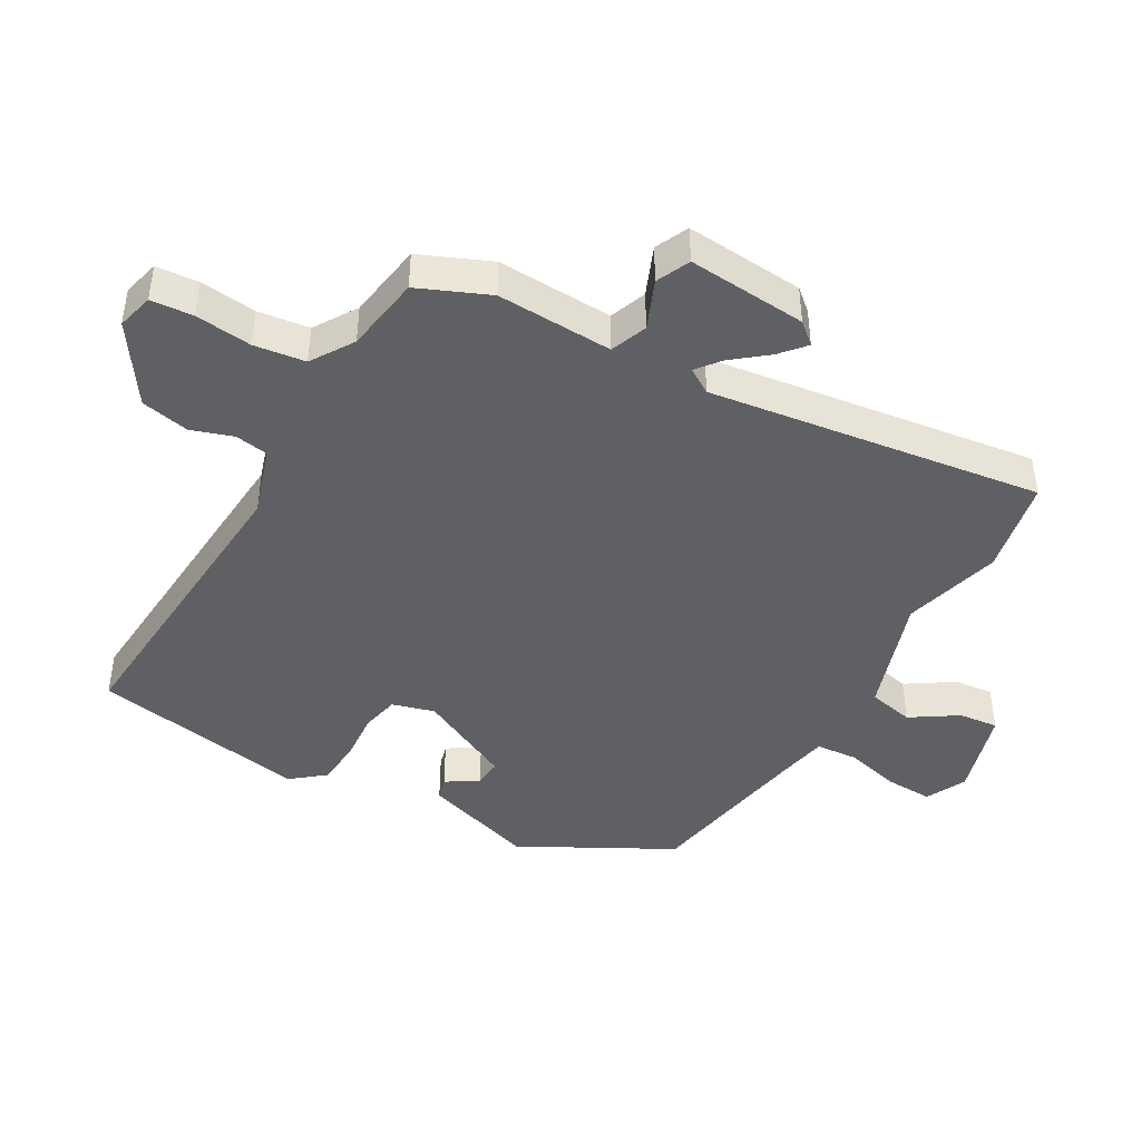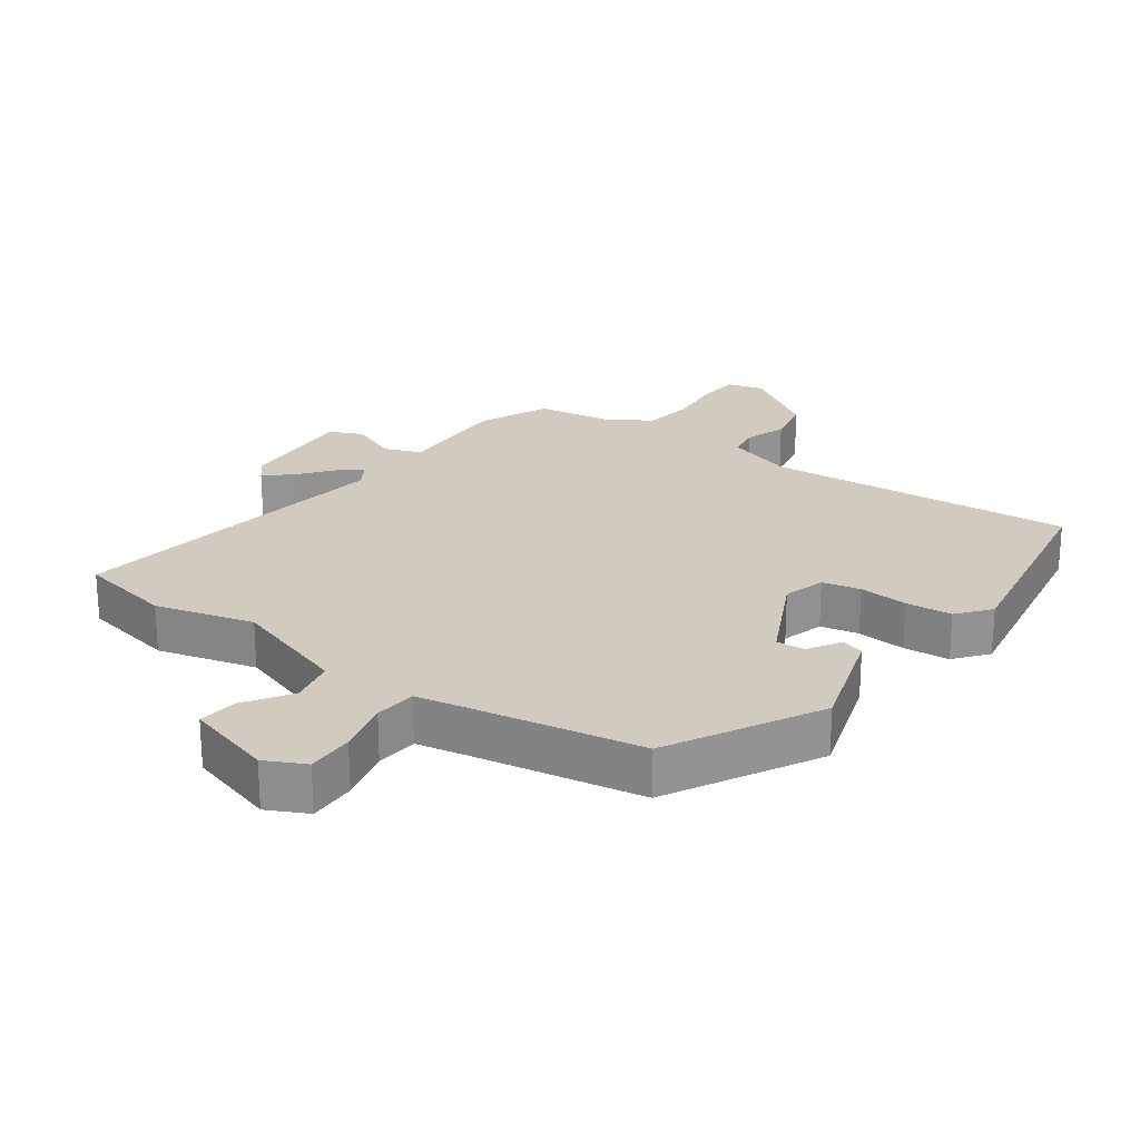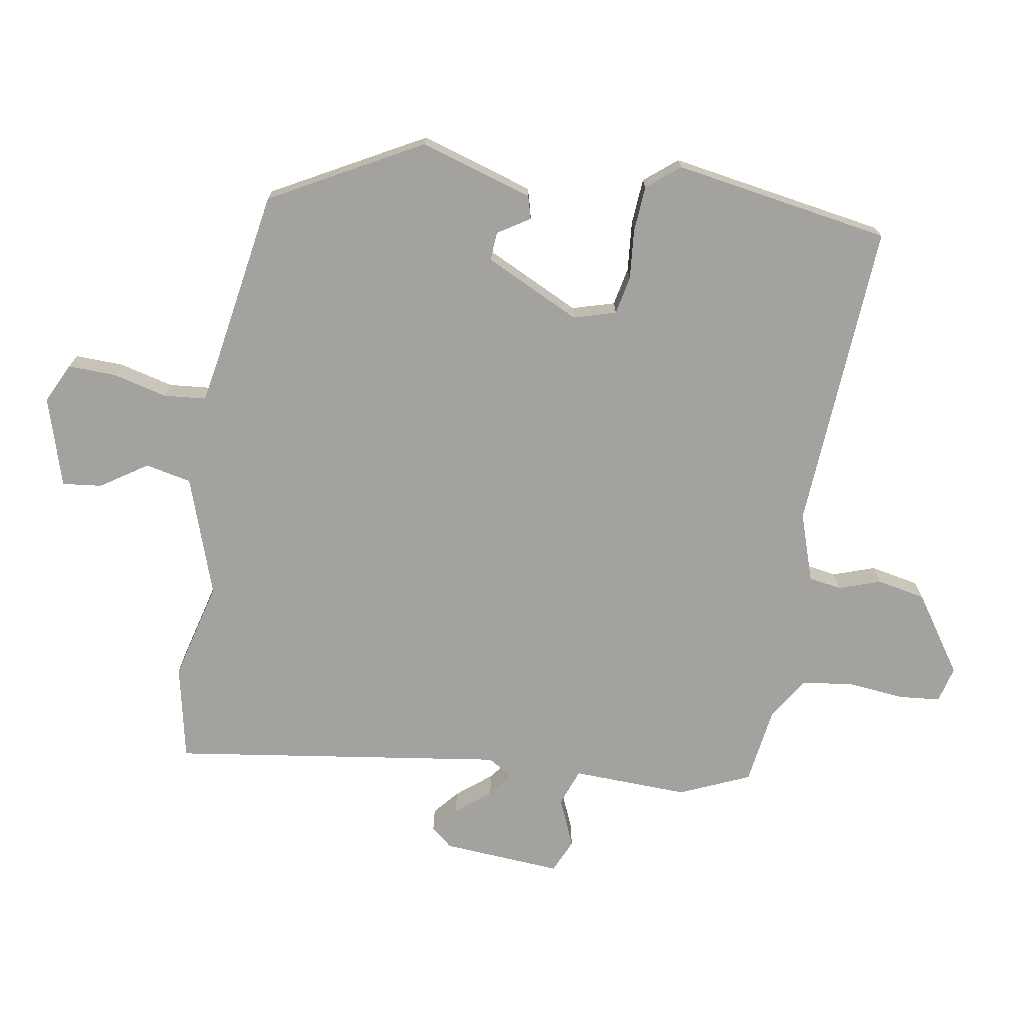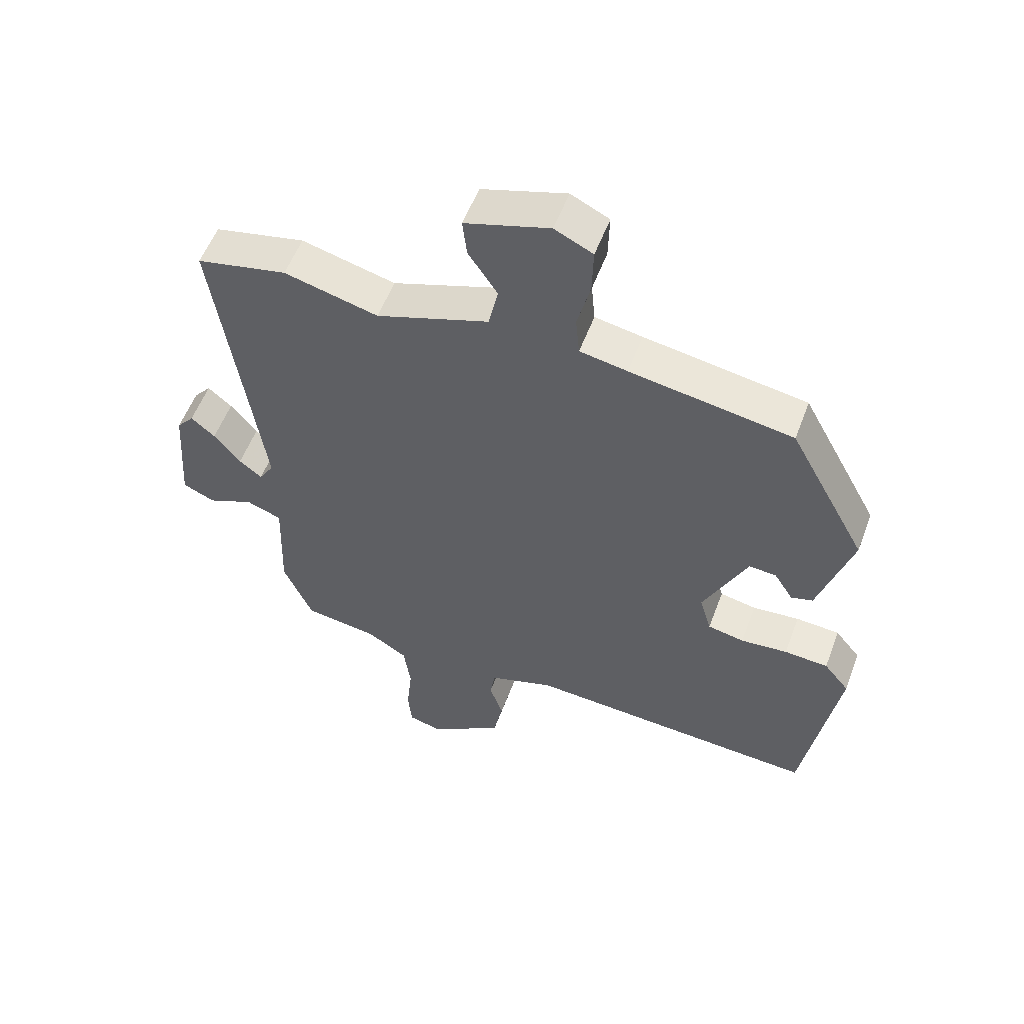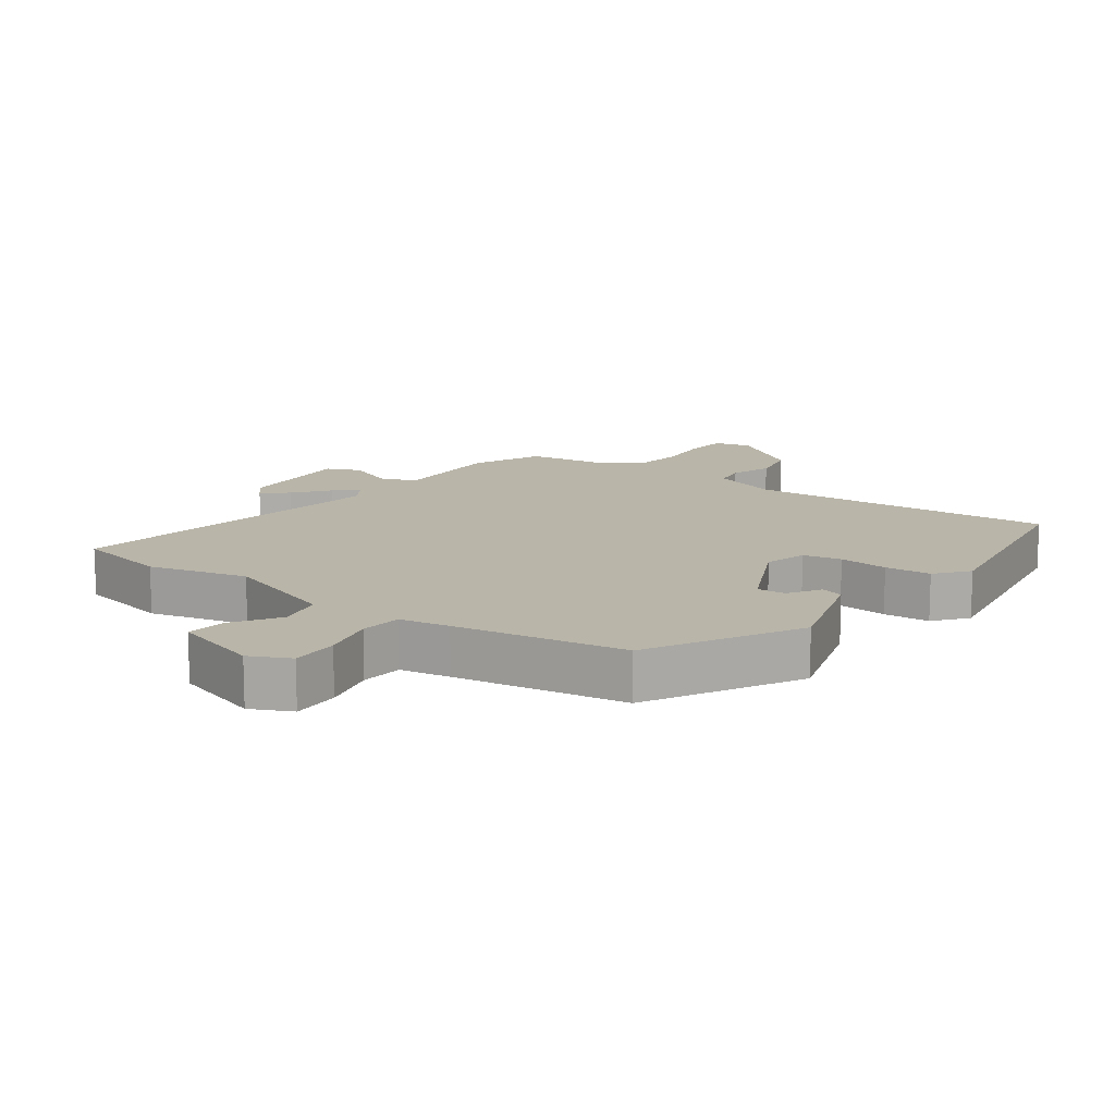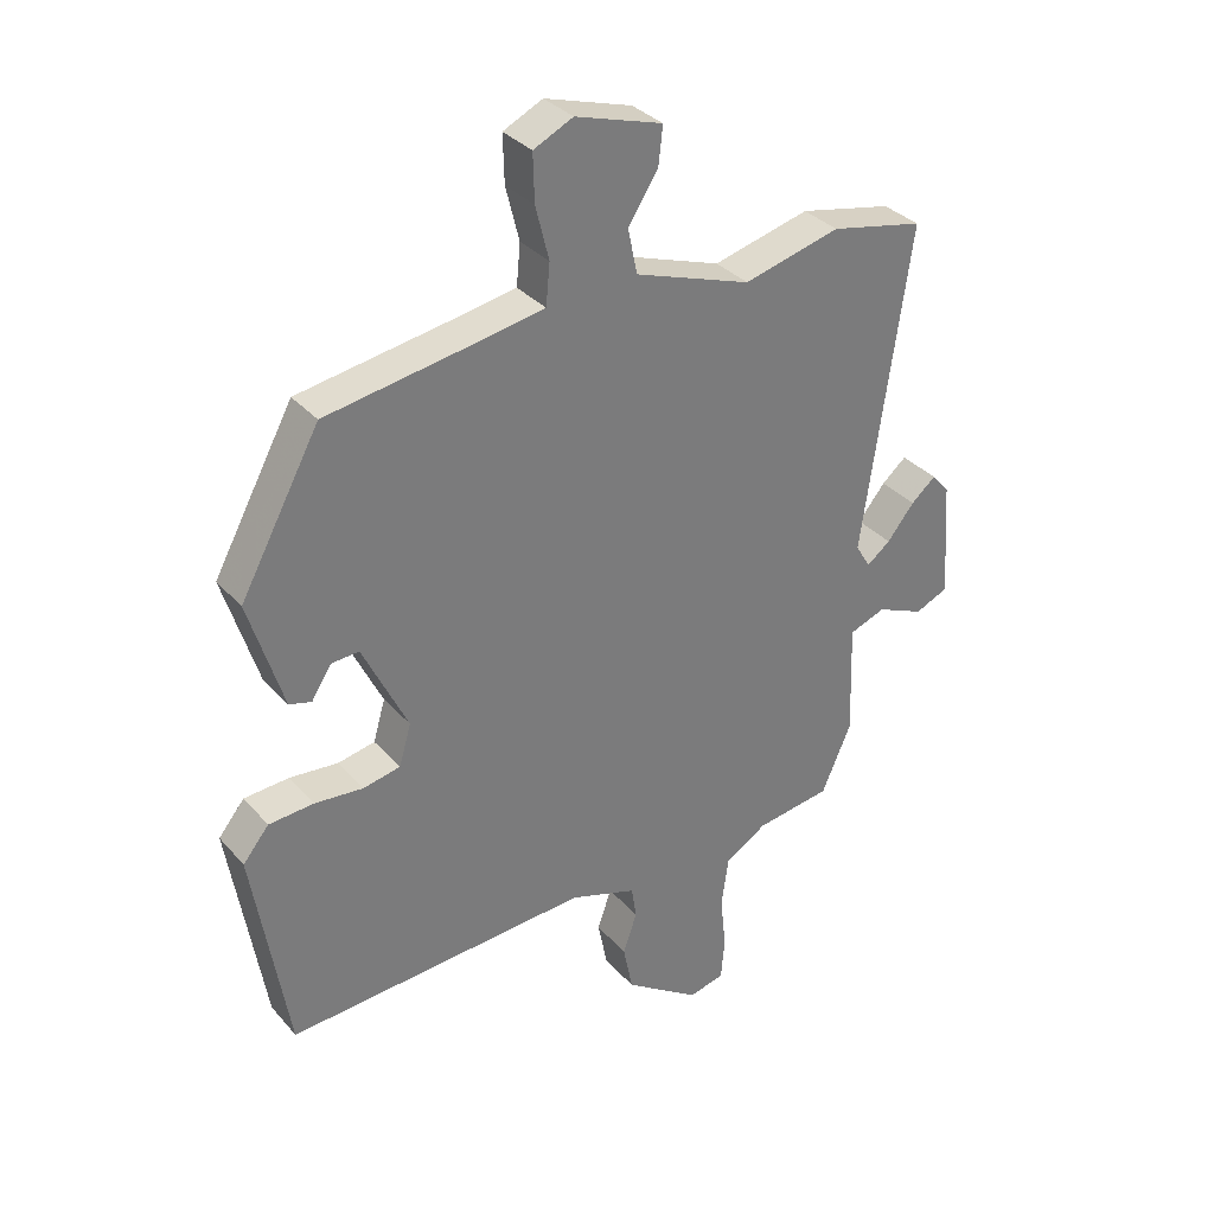
<metadata>
{"format":"obj","ext":"obj","renderer":"f3d","projection":"perspective","resolution":1024,"background":"white","views":[{"elev":-43.8,"azim":-120.2,"up":"+Y"},{"elev":23.4,"azim":35.3,"up":"+Y"},{"elev":-72.5,"azim":80.5,"up":"+Y"},{"elev":55.2,"azim":20.4,"up":"+Z"},{"elev":13.6,"azim":36.0,"up":"+Y"},{"elev":33.3,"azim":145.6,"up":"+Z"}]}
</metadata>
<code>
v -0.61 0.07 0.477
v -0.463 0.07 0.508
v -0.311 0.07 0.469
v -0.128 0.07 0.532
v -0.113 0.07 0.603
v -0.16 0.07 0.674
v -0.167 0.07 0.735
v -0.03 0.07 0.777
v 0.032 0.07 0.747
v 0.03 0.07 0.673
v 0.009 0.07 0.589
v 0.015 0.07 0.524
v 0.092 0.07 0.51
v 0.355 0.07 0.467
v 0.481 0.07 0.236
v 0.427 0.07 0.062
v 0.392 0.07 0.052
v 0.361 0.07 0.101
v 0.317 0.07 0.104
v 0.246 0.07 -0.043
v 0.265 0.07 -0.108
v 0.324 0.07 -0.12
v 0.4 0.07 -0.113
v 0.471 0.07 -0.118
v 0.512 0.07 -0.168
v 0.457 0.07 -0.502
v -0.021 0.07 -0.473
v -0.126 0.07 -0.508
v -0.134 0.07 -0.559
v -0.112 0.07 -0.623
v -0.127 0.07 -0.698
v -0.246 0.07 -0.779
v -0.302 0.07 -0.765
v -0.308 0.07 -0.7
v -0.299 0.07 -0.613
v -0.31 0.07 -0.534
v -0.376 0.07 -0.493
v -0.495 0.07 -0.476
v -0.542 0.07 -0.368
v -0.536 0.07 -0.189
v -0.593 0.07 -0.168
v -0.668 0.07 -0.2
v -0.72 0.07 -0.177
v -0.707 0.07 0.007
v -0.679 0.07 0.04
v -0.64 0.07 0.007
v -0.597 0.07 -0.046
v -0.56 0.07 -0.075
v -0.536 0.07 -0.036
v -0.61 0 0.477
v -0.463 0 0.508
v -0.311 0 0.469
v -0.128 0 0.532
v -0.113 0 0.603
v -0.16 0 0.674
v -0.167 0 0.735
v -0.03 0 0.777
v 0.032 0 0.747
v 0.03 0 0.673
v 0.009 0 0.589
v 0.015 0 0.524
v 0.092 0 0.51
v 0.355 0 0.467
v 0.481 0 0.236
v 0.427 0 0.062
v 0.392 0 0.052
v 0.361 0 0.101
v 0.317 0 0.104
v 0.246 0 -0.043
v 0.265 0 -0.108
v 0.324 0 -0.12
v 0.4 0 -0.113
v 0.471 0 -0.118
v 0.512 0 -0.168
v 0.457 0 -0.502
v -0.021 0 -0.473
v -0.126 0 -0.508
v -0.134 0 -0.559
v -0.112 0 -0.623
v -0.127 0 -0.698
v -0.246 0 -0.779
v -0.302 0 -0.765
v -0.308 0 -0.7
v -0.299 0 -0.613
v -0.31 0 -0.534
v -0.376 0 -0.493
v -0.495 0 -0.476
v -0.542 0 -0.368
v -0.536 0 -0.189
v -0.593 0 -0.168
v -0.668 0 -0.2
v -0.72 0 -0.177
v -0.707 0 0.007
v -0.679 0 0.04
v -0.64 0 0.007
v -0.597 0 -0.046
v -0.56 0 -0.075
v -0.536 0 -0.036
f 45 46 47
f 44 45 47
f 43 44 47
f 42 43 47
f 41 42 47
f 40 41 47 48
f 37 38 39 40
f 40 48 49
f 37 40 49
f 36 37 49
f 33 34 35
f 32 33 35
f 31 32 35
f 30 31 35
f 29 30 35
f 28 29 35 36
f 1 2 3
f 49 1 3
f 36 49 3
f 28 36 3
f 27 28 3
f 25 26 27
f 24 25 27
f 23 24 27
f 22 23 27
f 16 17 18
f 15 16 18
f 14 15 18
f 13 14 18 19
f 12 13 19 20
f 9 10 11
f 8 9 11
f 7 8 11
f 6 7 11
f 5 6 11
f 4 5 11 12
f 12 20 21
f 4 12 21
f 3 4 21
f 21 22 27
f 3 21 27
f 96 95 94
f 96 94 93
f 96 93 92
f 96 92 91
f 96 91 90
f 97 96 90 89
f 89 88 87 86
f 98 97 89
f 98 89 86
f 98 86 85
f 84 83 82
f 84 82 81
f 84 81 80
f 84 80 79
f 84 79 78
f 85 84 78 77
f 52 51 50
f 52 50 98
f 52 98 85
f 52 85 77
f 52 77 76
f 76 75 74
f 76 74 73
f 76 73 72
f 76 72 71
f 67 66 65
f 67 65 64
f 67 64 63
f 68 67 63 62
f 69 68 62 61
f 60 59 58
f 60 58 57
f 60 57 56
f 60 56 55
f 60 55 54
f 61 60 54 53
f 70 69 61
f 70 61 53
f 70 53 52
f 76 71 70
f 76 70 52
f 1 50 51 2
f 2 51 52 3
f 3 52 53 4
f 4 53 54 5
f 5 54 55 6
f 6 55 56 7
f 7 56 57 8
f 8 57 58 9
f 9 58 59 10
f 10 59 60 11
f 11 60 61 12
f 12 61 62 13
f 13 62 63 14
f 14 63 64 15
f 15 64 65 16
f 16 65 66 17
f 17 66 67 18
f 18 67 68 19
f 19 68 69 20
f 20 69 70 21
f 21 70 71 22
f 22 71 72 23
f 23 72 73 24
f 24 73 74 25
f 25 74 75 26
f 26 75 76 27
f 27 76 77 28
f 28 77 78 29
f 29 78 79 30
f 30 79 80 31
f 31 80 81 32
f 32 81 82 33
f 33 82 83 34
f 34 83 84 35
f 35 84 85 36
f 36 85 86 37
f 37 86 87 38
f 38 87 88 39
f 39 88 89 40
f 40 89 90 41
f 41 90 91 42
f 42 91 92 43
f 43 92 93 44
f 44 93 94 45
f 45 94 95 46
f 46 95 96 47
f 47 96 97 48
f 48 97 98 49
f 49 98 50 1

</code>
